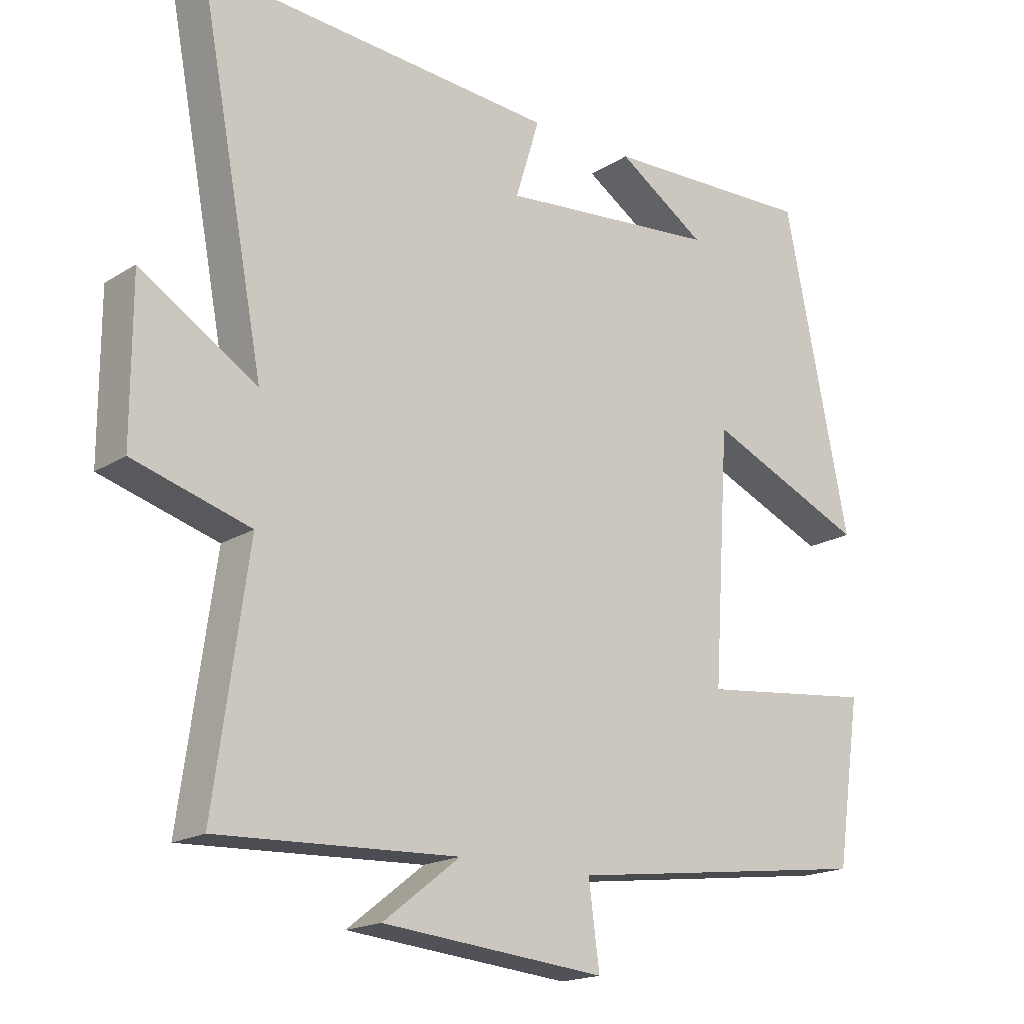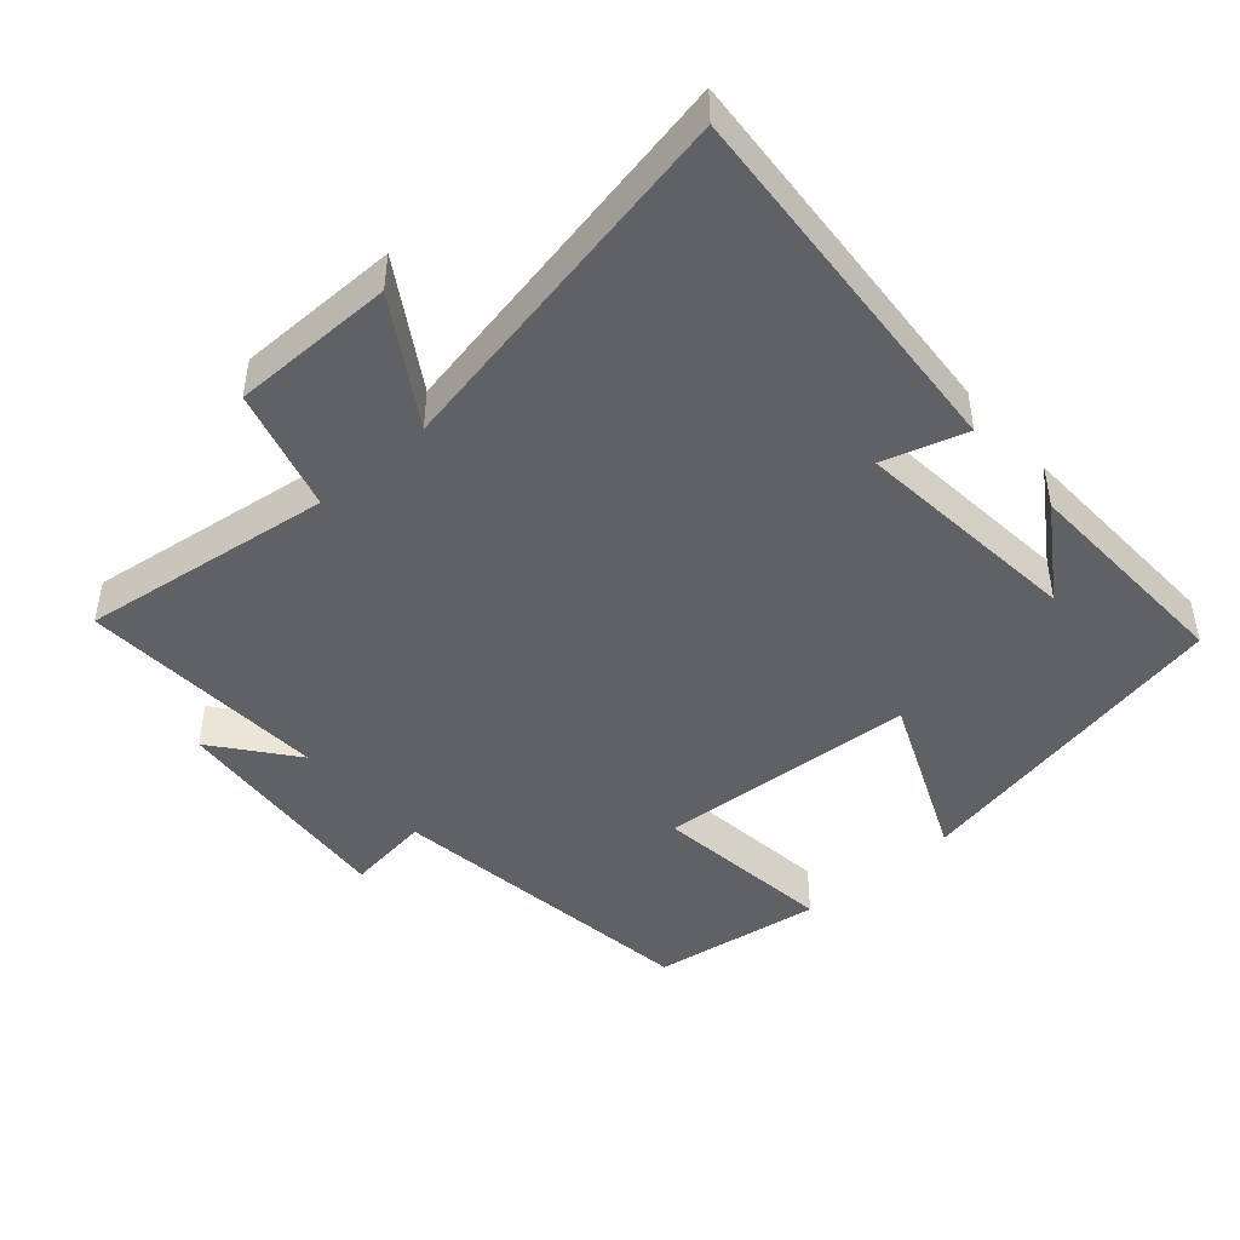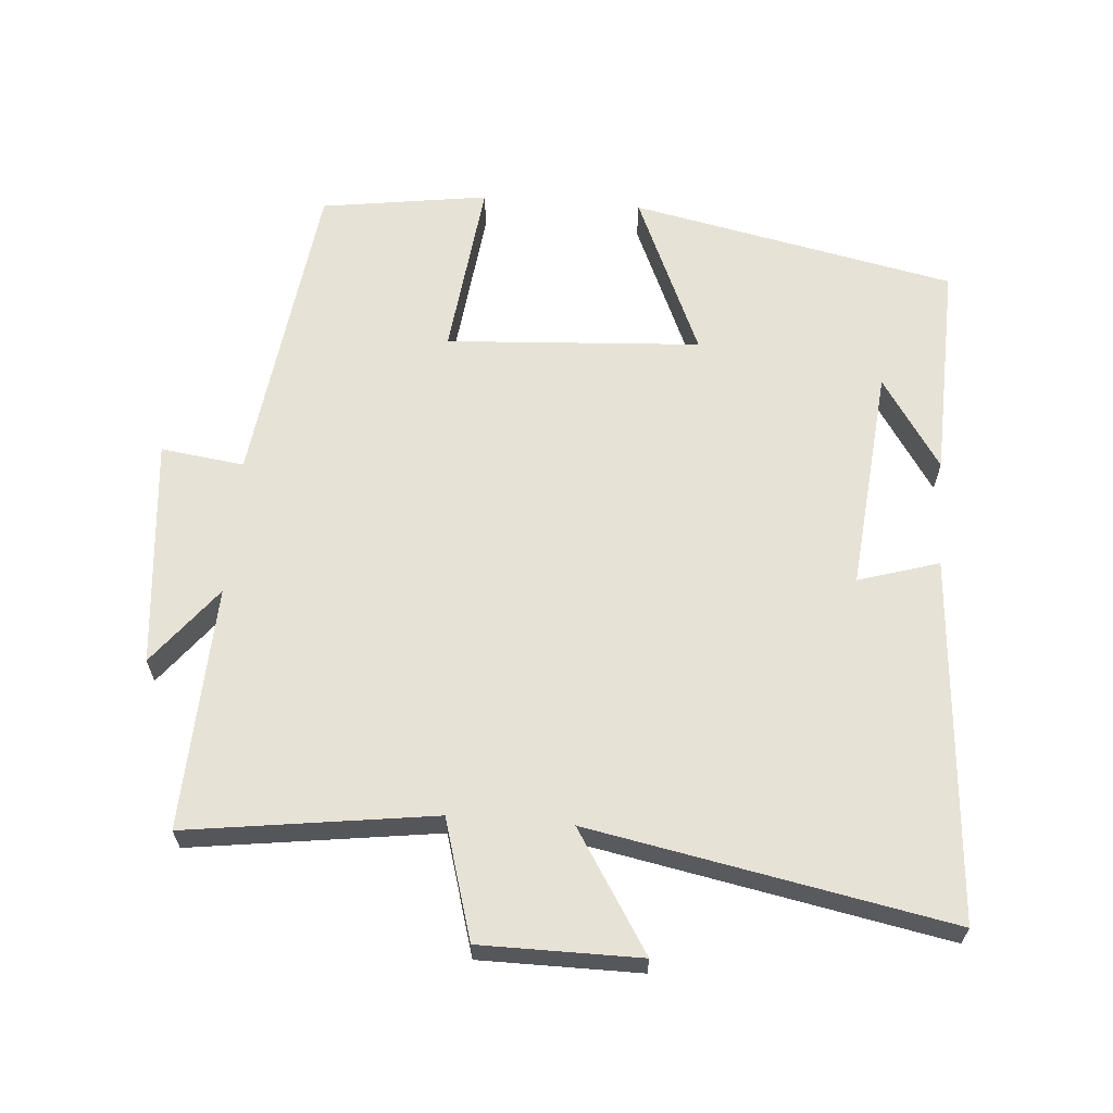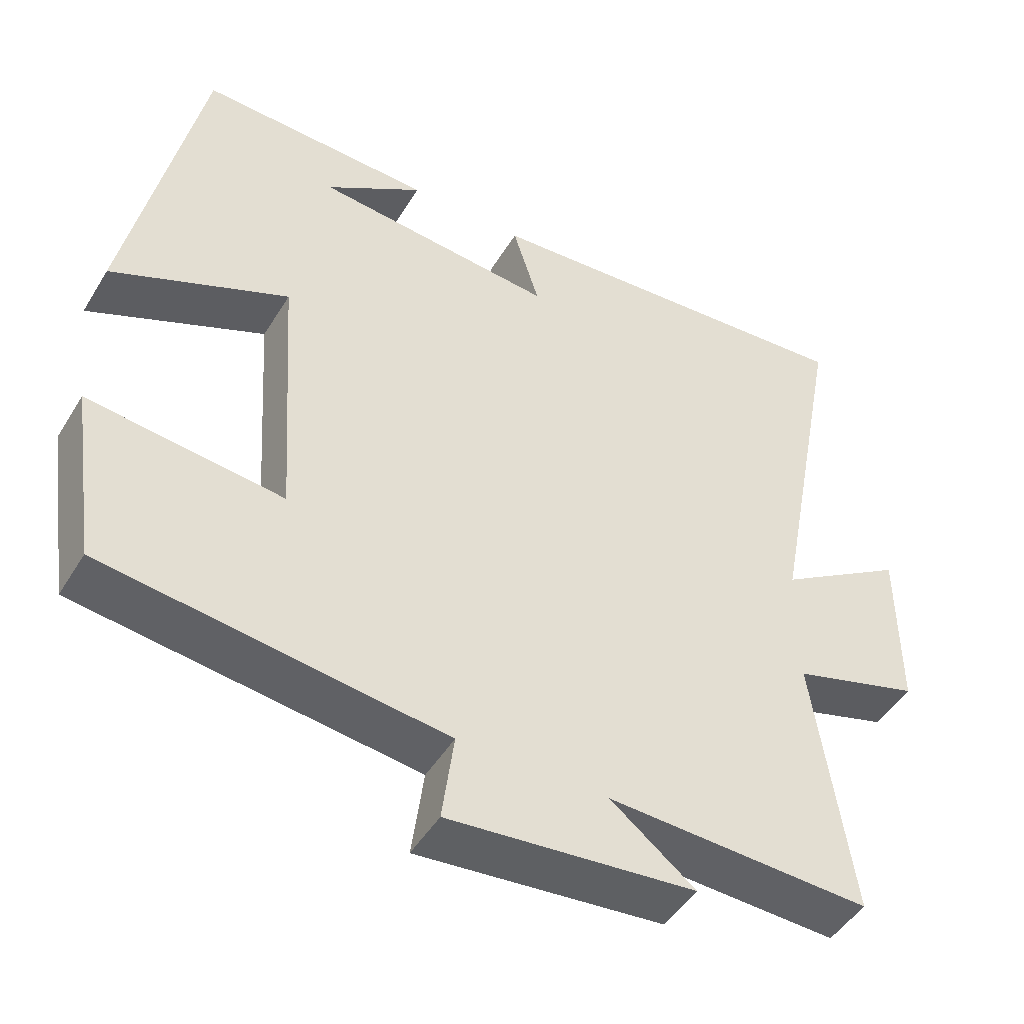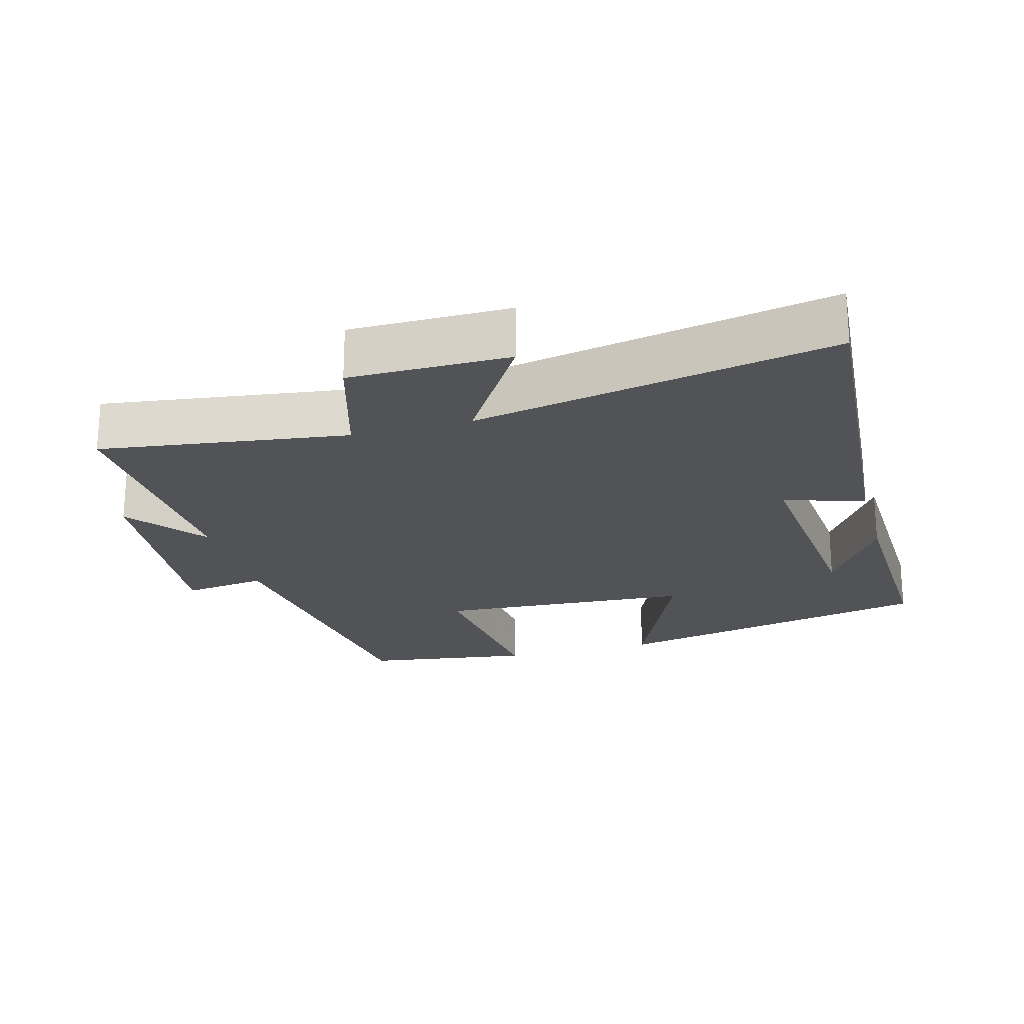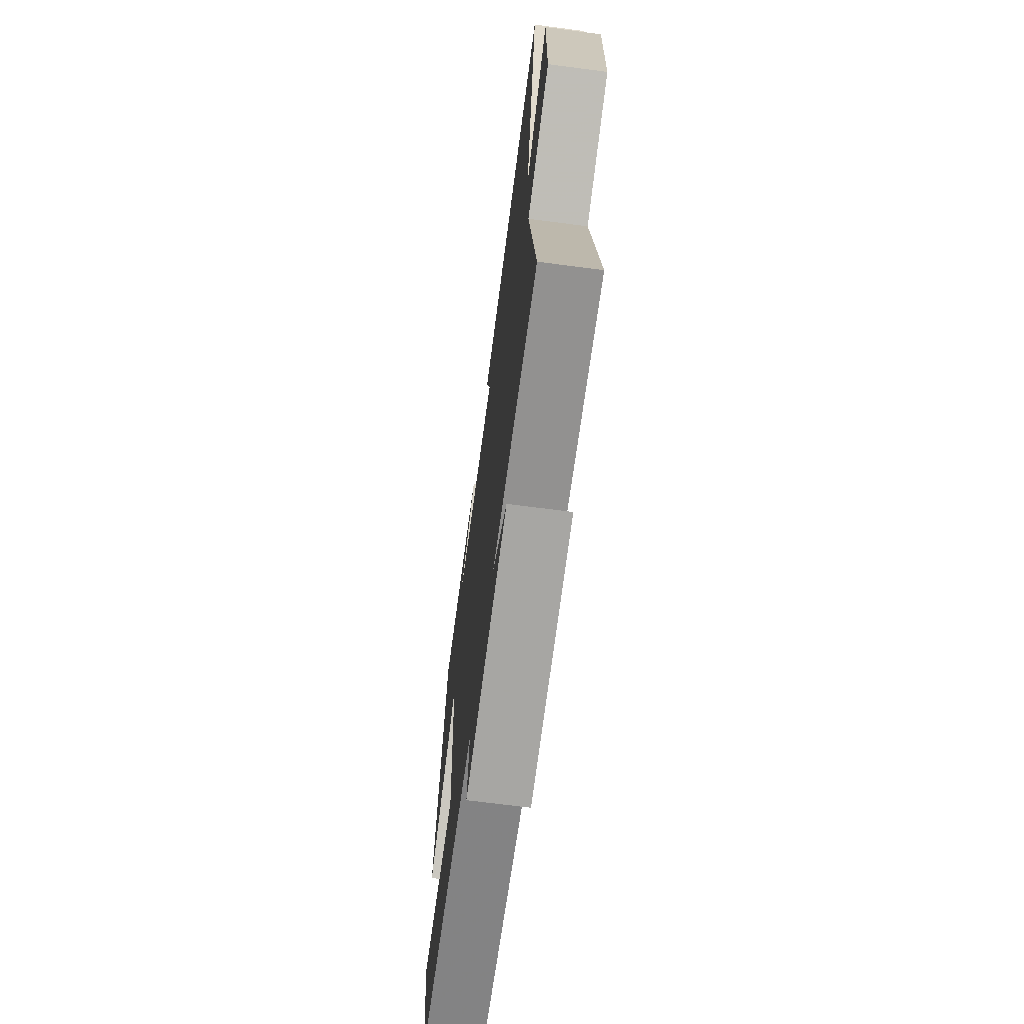
<metadata>
{"format":"obj","ext":"obj","renderer":"f3d","projection":"perspective","resolution":1024,"background":"white","views":[{"elev":-18.0,"azim":-39.6,"up":"+Z"},{"elev":-45.4,"azim":-48.5,"up":"+Y"},{"elev":63.5,"azim":-85.4,"up":"+Y"},{"elev":-47.5,"azim":150.0,"up":"+Z"},{"elev":-22.1,"azim":-74.5,"up":"+Y"},{"elev":-68.5,"azim":-97.5,"up":"+Z"}]}
</metadata>
<code>
v -0.55 0.07 -0.515
v -0.5 0.07 -0.156
v -0.673 0.07 -0.105
v -0.673 0.07 0.127
v -0.5 0.07 0.018
v -0.599 0.07 0.54
v -0.071 0.07 0.5
v -0.107 0.07 0.383
v 0.219 0.07 0.413
v 0.087 0.07 0.5
v 0.403 0.07 0.51
v 0.5 0.07 0.038
v 0.262 0.07 0.142
v 0.238 0.07 -0.228
v 0.5 0.07 -0.198
v 0.464 0.07 -0.441
v 0.007 0.07 -0.5
v 0.023 0.07 -0.621
v -0.309 0.07 -0.589
v -0.195 0.07 -0.5
v -0.55 0 -0.515
v -0.5 0 -0.156
v -0.673 0 -0.105
v -0.673 0 0.127
v -0.5 0 0.018
v -0.599 0 0.54
v -0.071 0 0.5
v -0.107 0 0.383
v 0.219 0 0.413
v 0.087 0 0.5
v 0.403 0 0.51
v 0.5 0 0.038
v 0.262 0 0.142
v 0.238 0 -0.228
v 0.5 0 -0.198
v 0.464 0 -0.441
v 0.007 0 -0.5
v 0.023 0 -0.621
v -0.309 0 -0.589
v -0.195 0 -0.5
f 17 18 19 20
f 16 17 20
f 15 16 20
f 14 15 20
f 20 1 2
f 14 20 2
f 13 14 2
f 11 12 13
f 9 10 11
f 13 2 3
f 11 13 3
f 9 11 3
f 5 6 7 8
f 5 8 9
f 3 4 5
f 3 5 9
f 40 39 38 37
f 40 37 36
f 40 36 35
f 40 35 34
f 22 21 40
f 22 40 34
f 22 34 33
f 33 32 31
f 31 30 29
f 23 22 33
f 23 33 31
f 23 31 29
f 28 27 26 25
f 29 28 25
f 25 24 23
f 29 25 23
f 1 21 22 2
f 2 22 23 3
f 3 23 24 4
f 4 24 25 5
f 5 25 26 6
f 6 26 27 7
f 7 27 28 8
f 8 28 29 9
f 9 29 30 10
f 10 30 31 11
f 11 31 32 12
f 12 32 33 13
f 13 33 34 14
f 14 34 35 15
f 15 35 36 16
f 16 36 37 17
f 17 37 38 18
f 18 38 39 19
f 19 39 40 20
f 20 40 21 1

</code>
